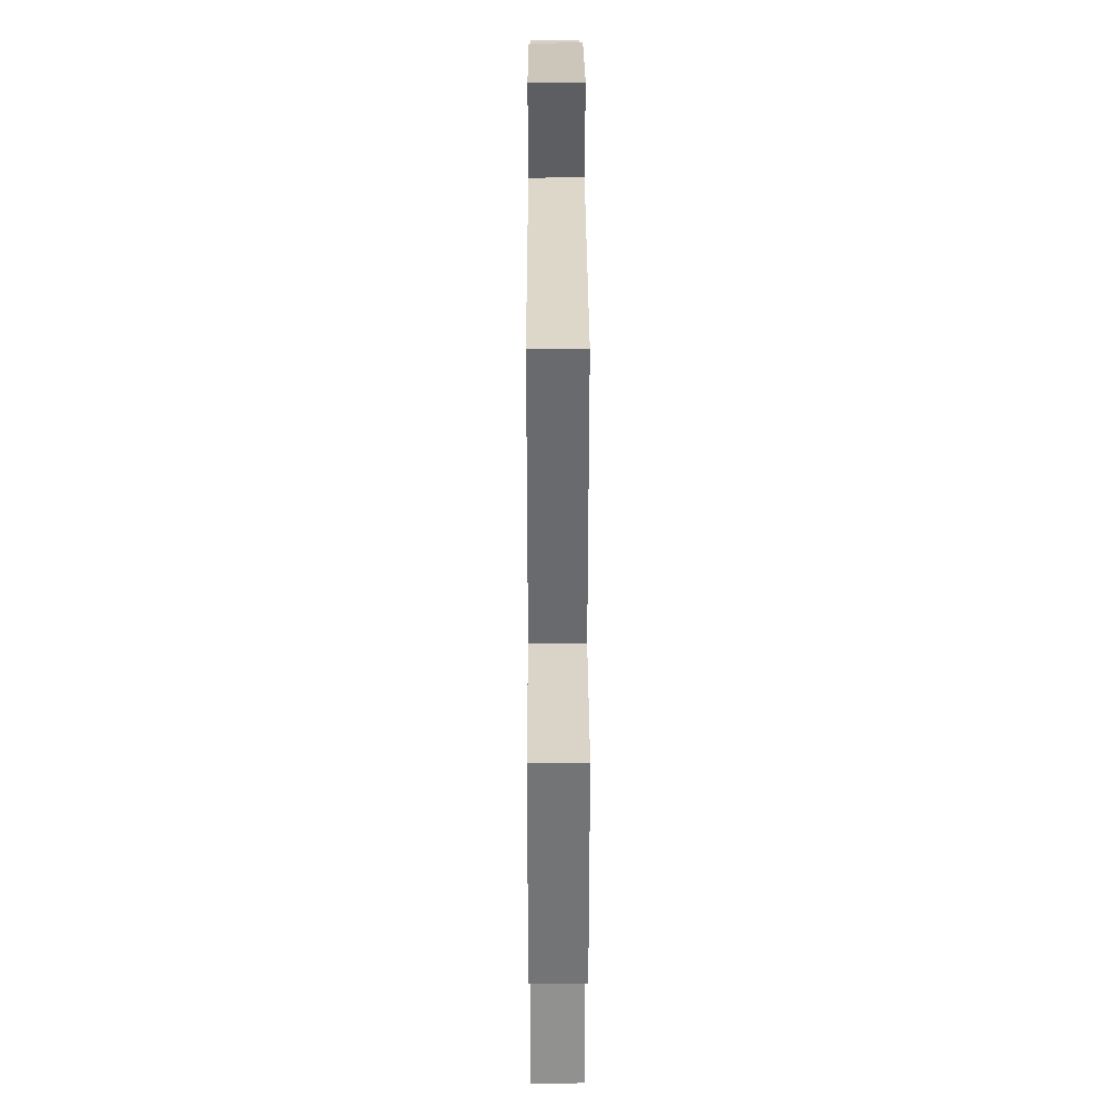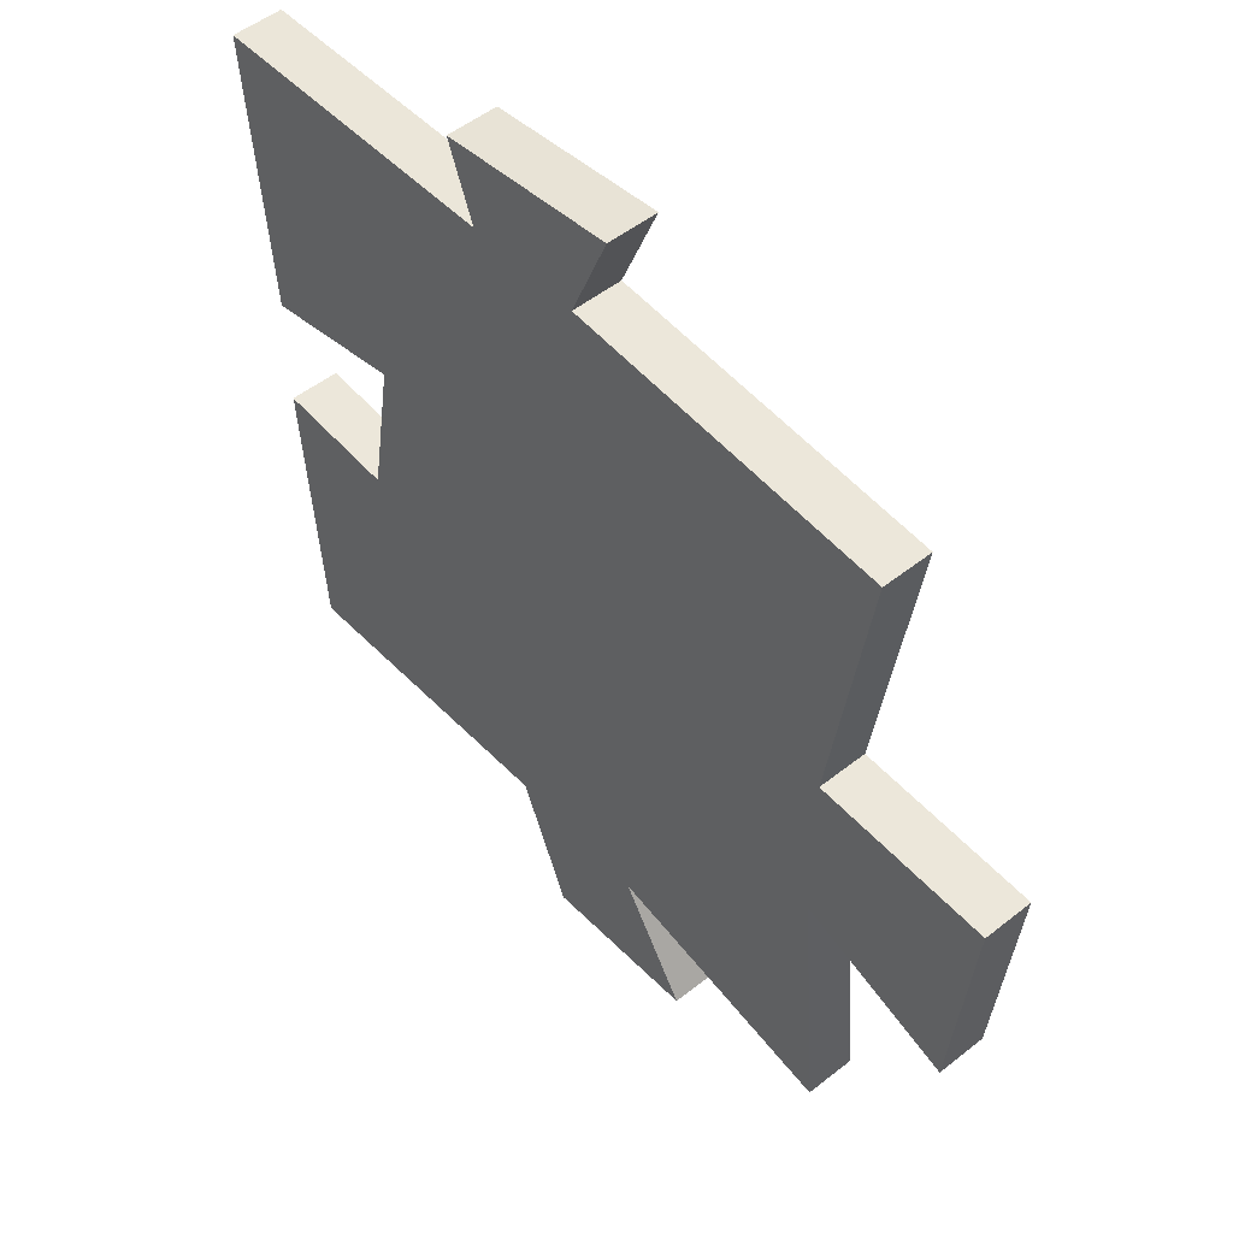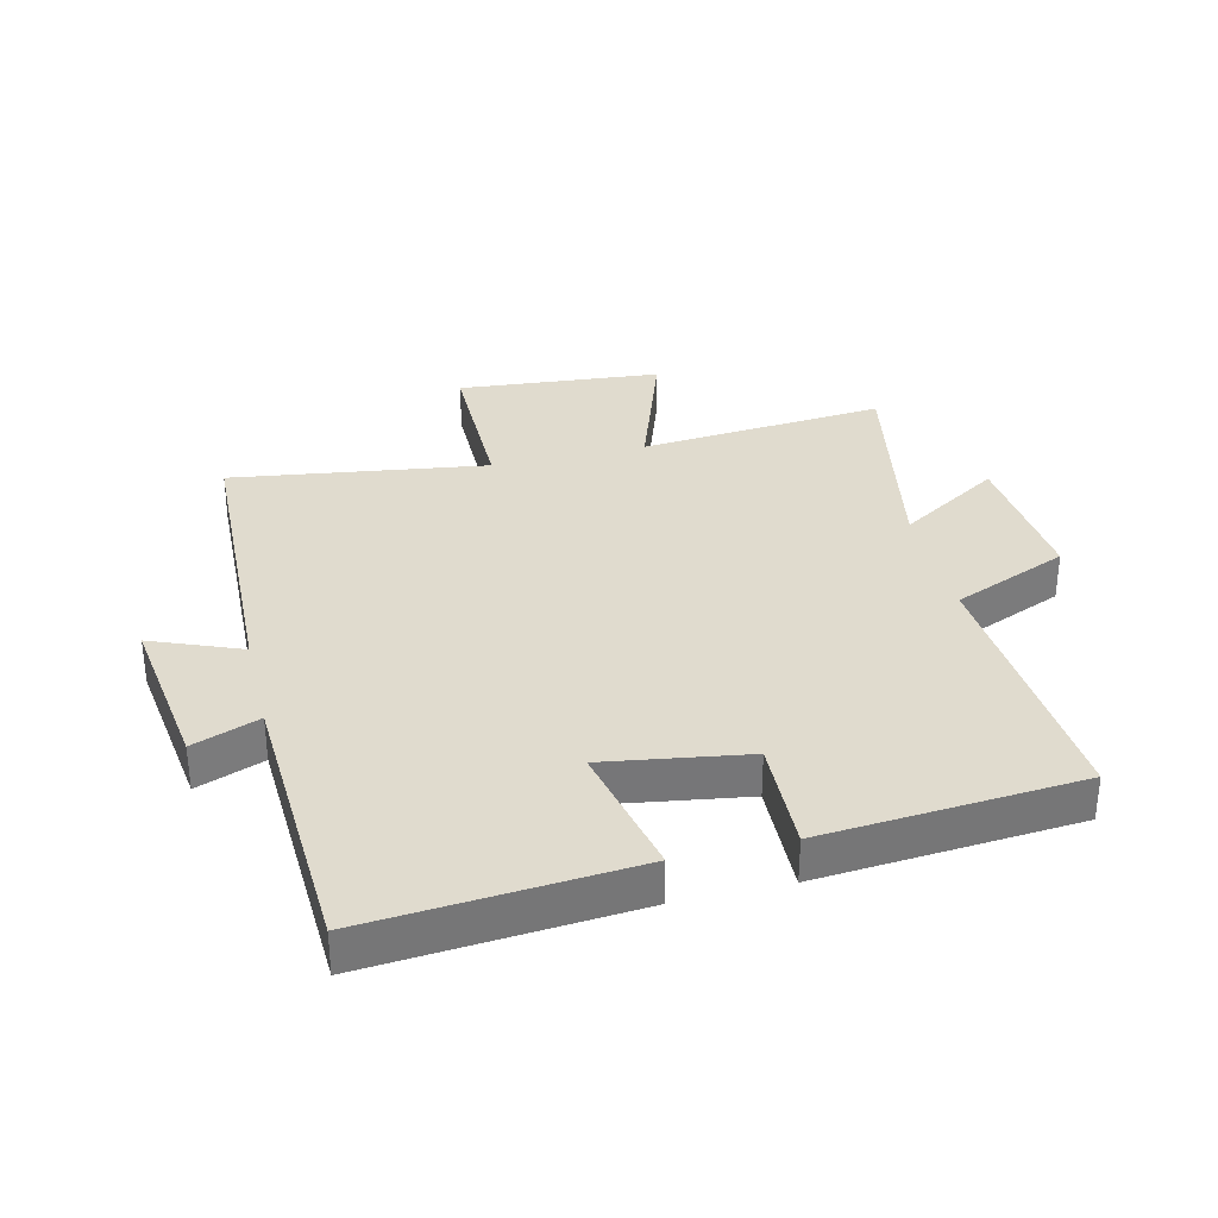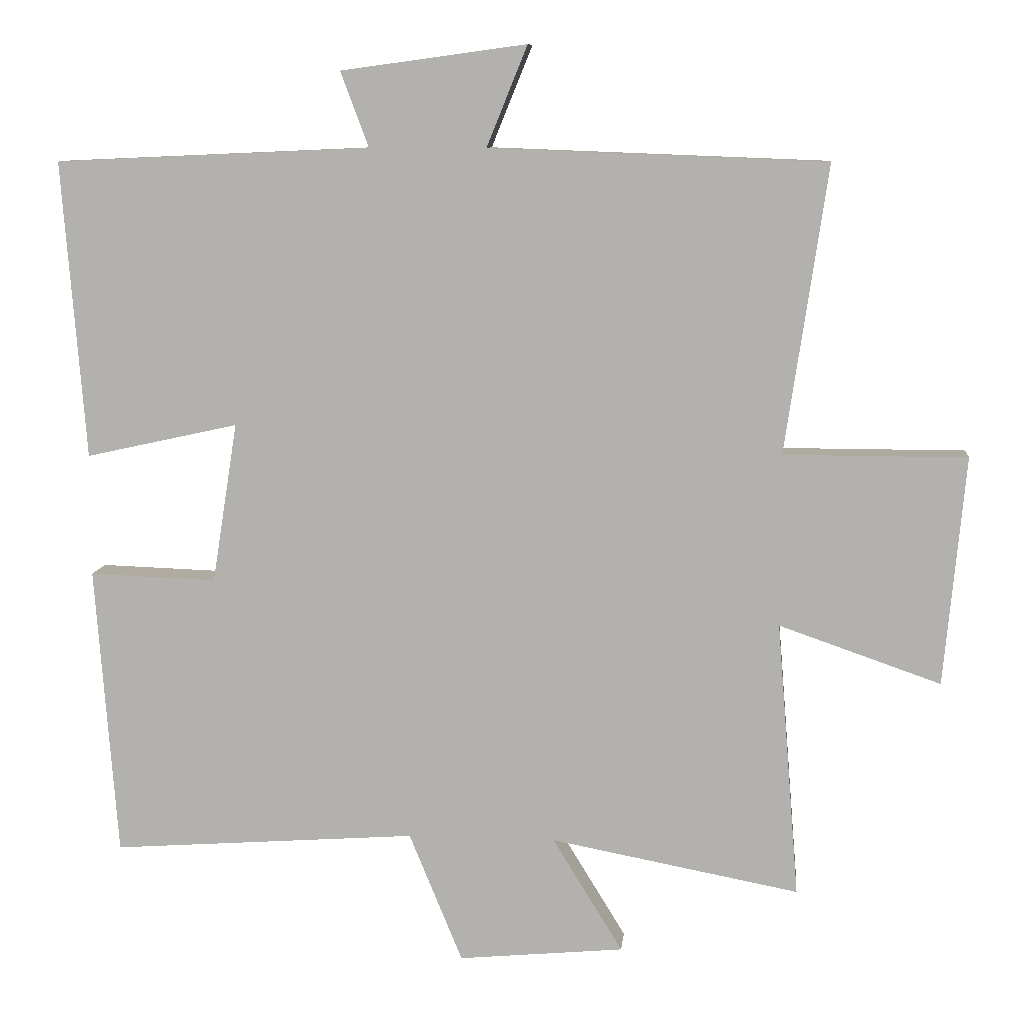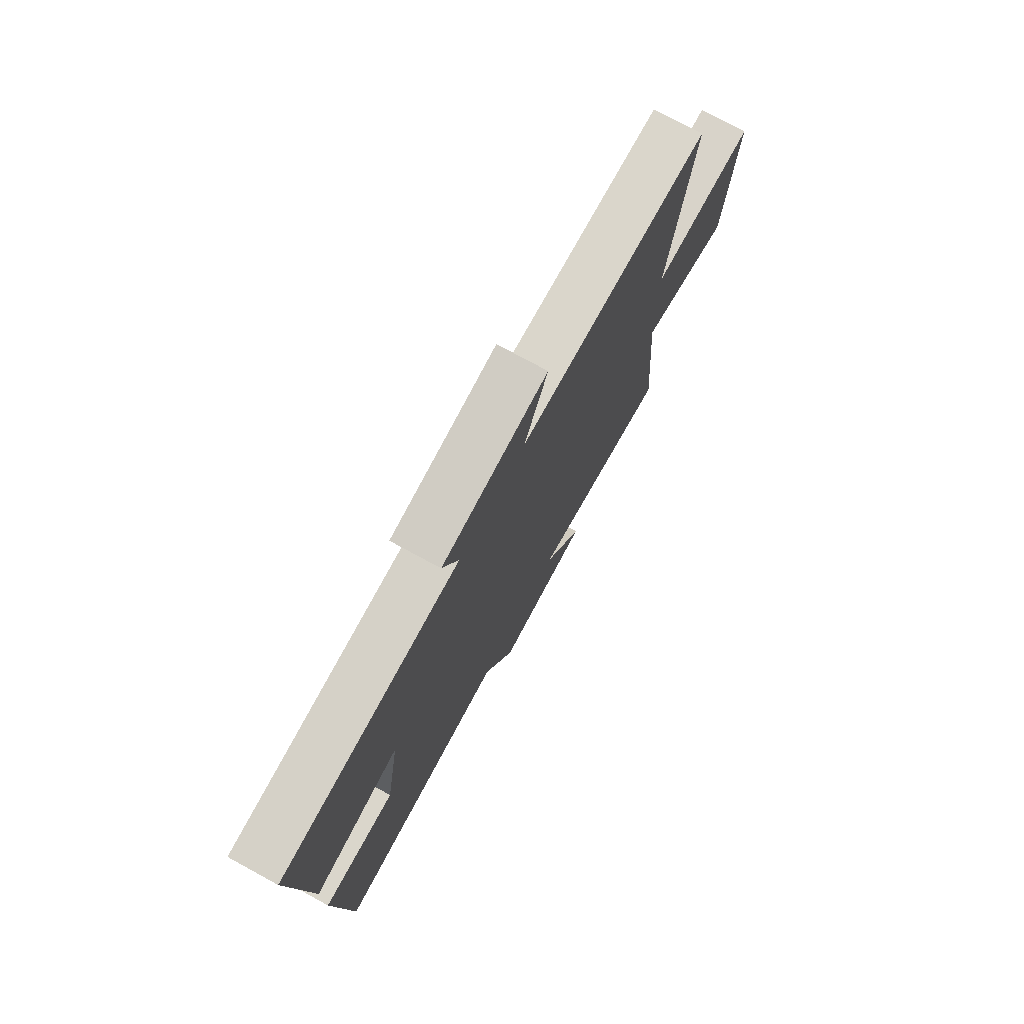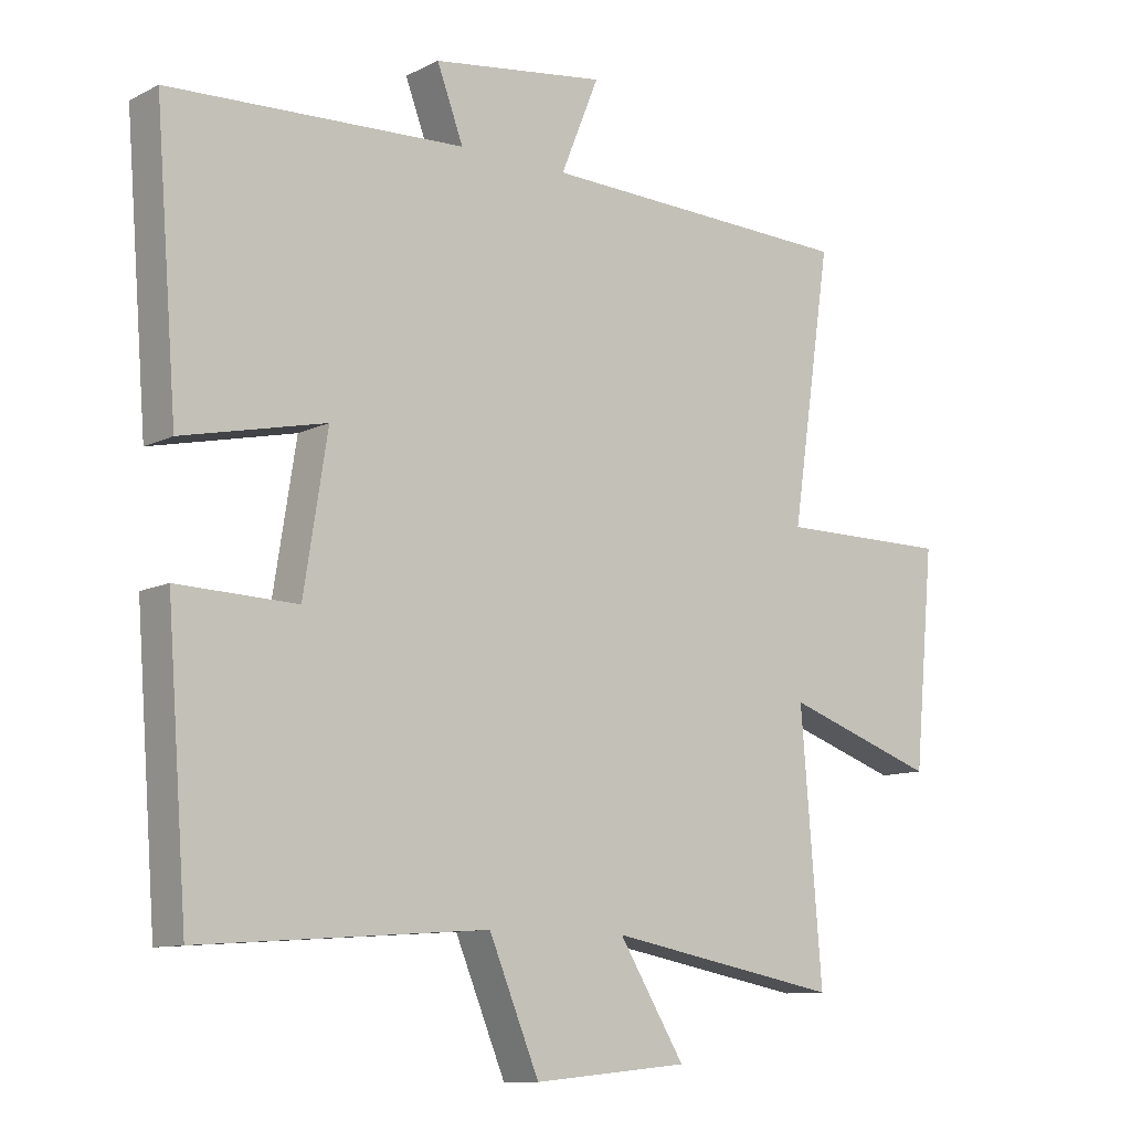
<metadata>
{"format":"obj","ext":"obj","renderer":"f3d","projection":"perspective","resolution":1024,"background":"white","views":[{"elev":28.7,"azim":-90.2,"up":"+Z"},{"elev":51.6,"azim":-130.6,"up":"+Z"},{"elev":33.4,"azim":76.3,"up":"+Y"},{"elev":9.4,"azim":-174.2,"up":"+Z"},{"elev":75.9,"azim":118.6,"up":"+Z"},{"elev":-10.4,"azim":141.3,"up":"+Z"}]}
</metadata>
<code>
v 0.533 0.07 0.48
v 0.5 0.07 0.057
v 0.283 0.07 0.105
v 0.319 0.07 -0.123
v 0.5 0.07 -0.117
v 0.469 0.07 -0.531
v 0.034 0.07 -0.5
v -0.042 0.07 -0.685
v -0.278 0.07 -0.663
v -0.178 0.07 -0.5
v -0.532 0.07 -0.567
v -0.5 0.07 -0.173
v -0.73 0.07 -0.253
v -0.76 0.07 0.073
v -0.5 0.07 0.073
v -0.56 0.07 0.482
v -0.081 0.07 0.5
v -0.139 0.07 0.643
v 0.125 0.07 0.607
v 0.085 0.07 0.5
v 0.533 0 0.48
v 0.5 0 0.057
v 0.283 0 0.105
v 0.319 0 -0.123
v 0.5 0 -0.117
v 0.469 0 -0.531
v 0.034 0 -0.5
v -0.042 0 -0.685
v -0.278 0 -0.663
v -0.178 0 -0.5
v -0.532 0 -0.567
v -0.5 0 -0.173
v -0.73 0 -0.253
v -0.76 0 0.073
v -0.5 0 0.073
v -0.56 0 0.482
v -0.081 0 0.5
v -0.139 0 0.643
v 0.125 0 0.607
v 0.085 0 0.5
f 17 18 19 20
f 15 16 17 20
f 15 20 1
f 12 13 14 15
f 12 15 1
f 10 11 12 1
f 7 8 9 10
f 4 5 6 7
f 3 4 7 10
f 1 2 3
f 1 3 10
f 40 39 38 37
f 40 37 36 35
f 21 40 35
f 35 34 33 32
f 21 35 32
f 21 32 31 30
f 30 29 28 27
f 27 26 25 24
f 30 27 24 23
f 23 22 21
f 30 23 21
f 1 21 22 2
f 2 22 23 3
f 3 23 24 4
f 4 24 25 5
f 5 25 26 6
f 6 26 27 7
f 7 27 28 8
f 8 28 29 9
f 9 29 30 10
f 10 30 31 11
f 11 31 32 12
f 12 32 33 13
f 13 33 34 14
f 14 34 35 15
f 15 35 36 16
f 16 36 37 17
f 17 37 38 18
f 18 38 39 19
f 19 39 40 20
f 20 40 21 1

</code>
